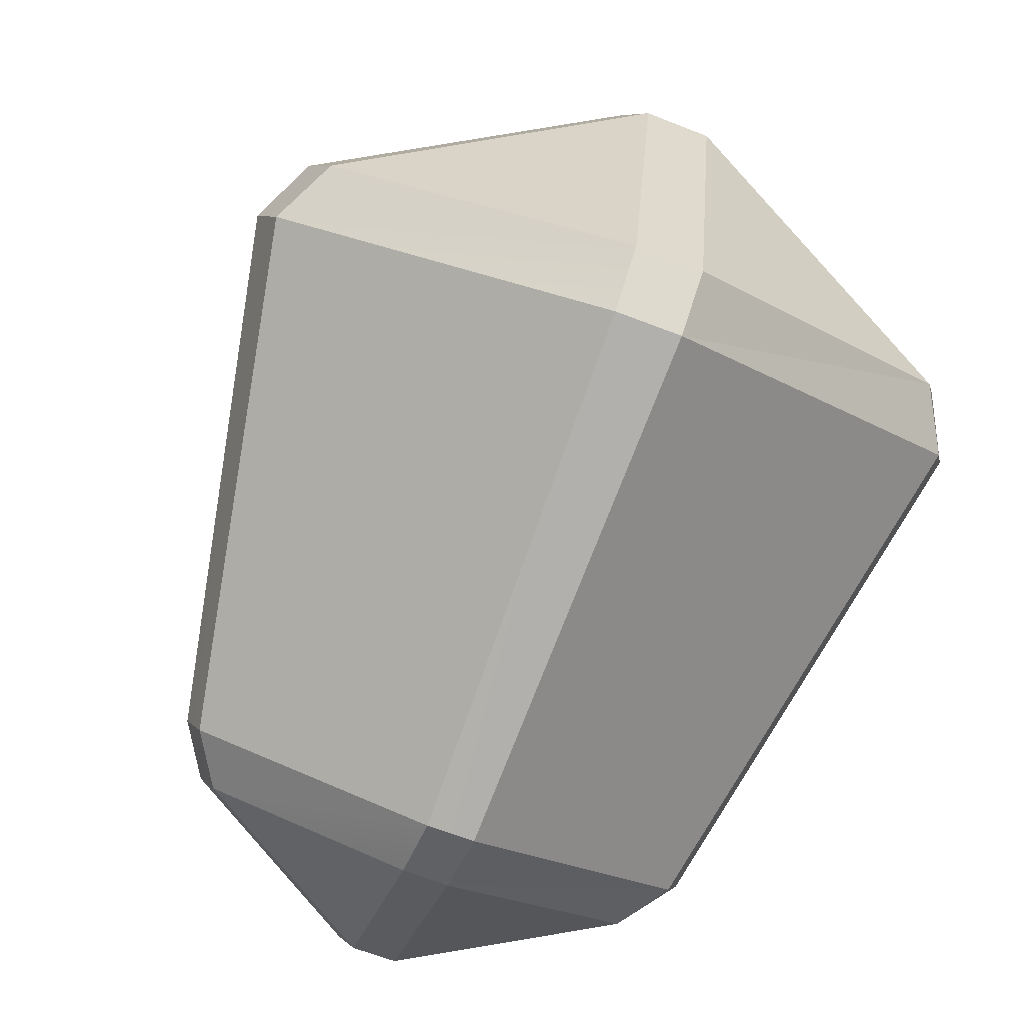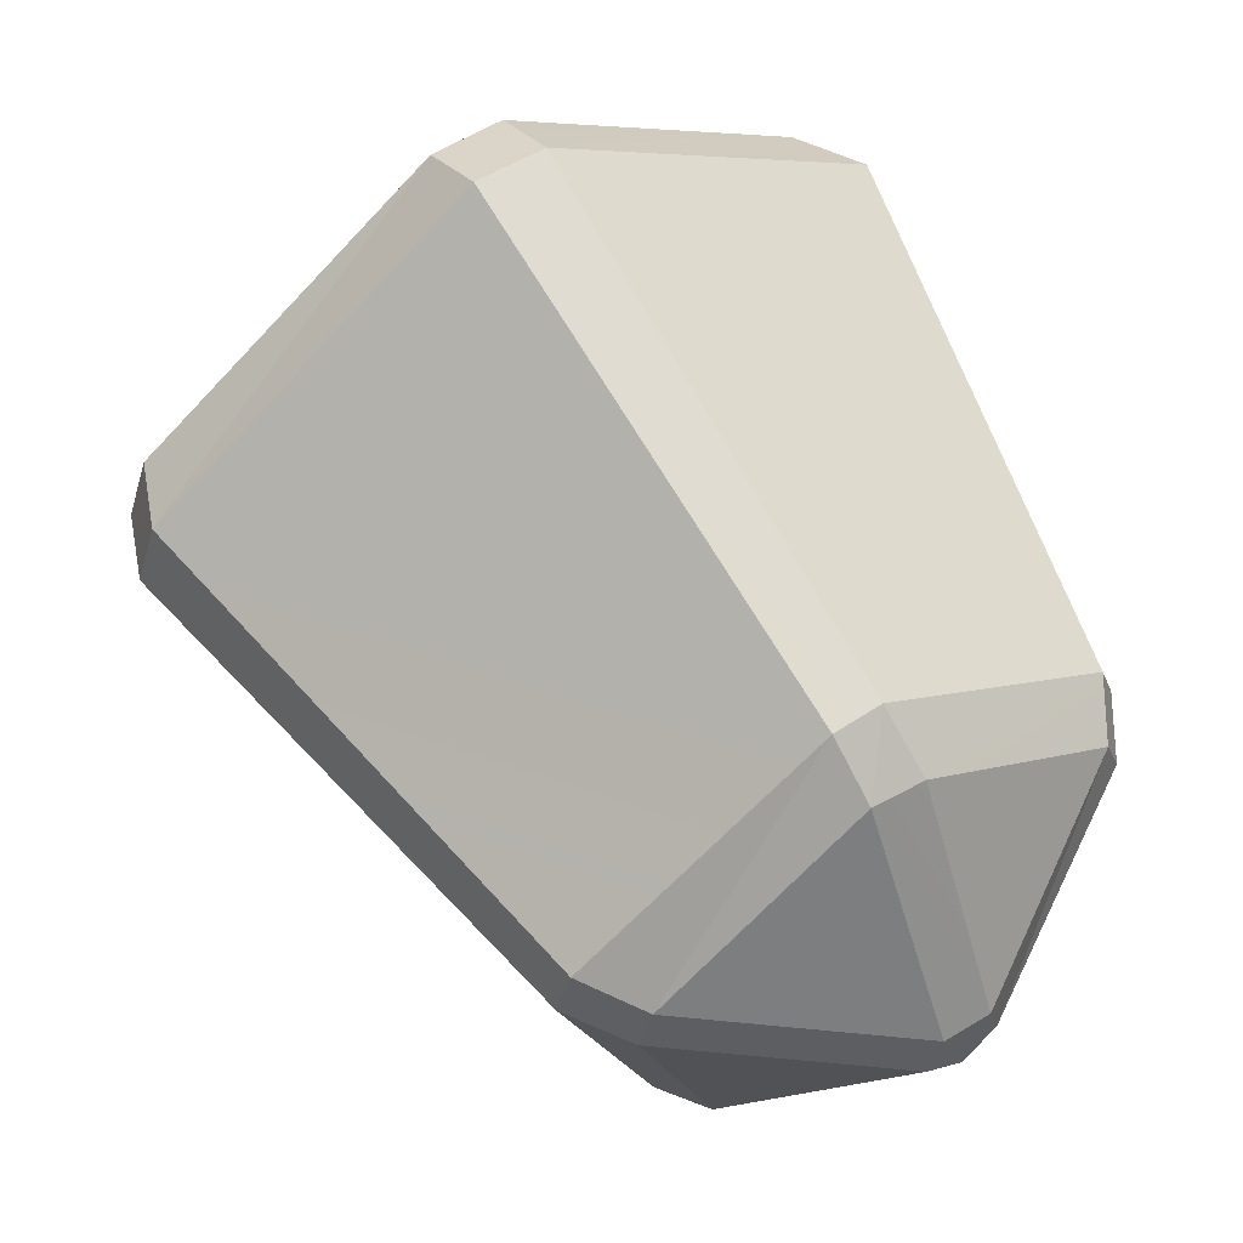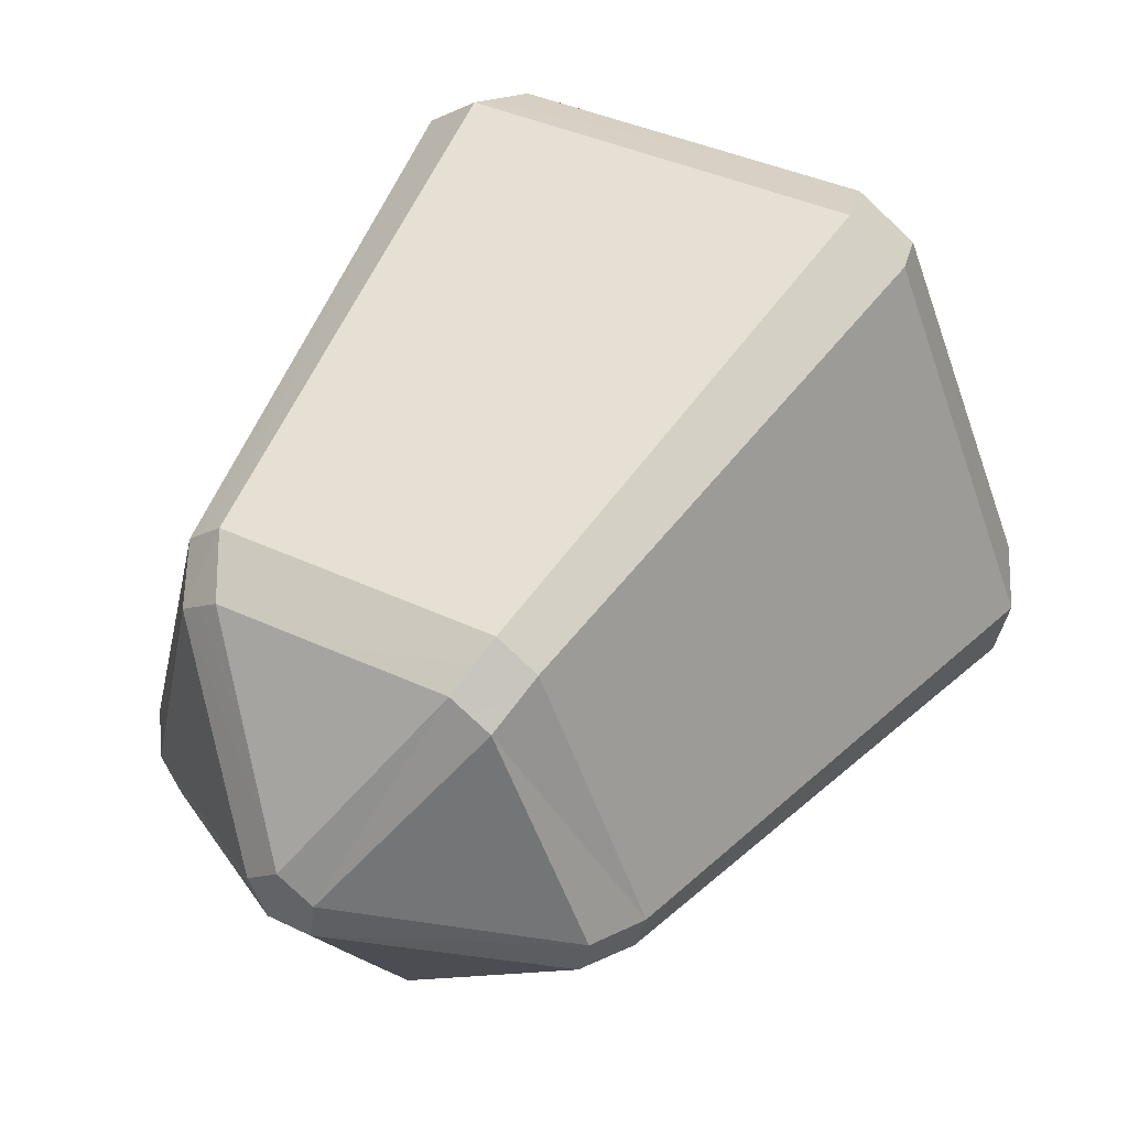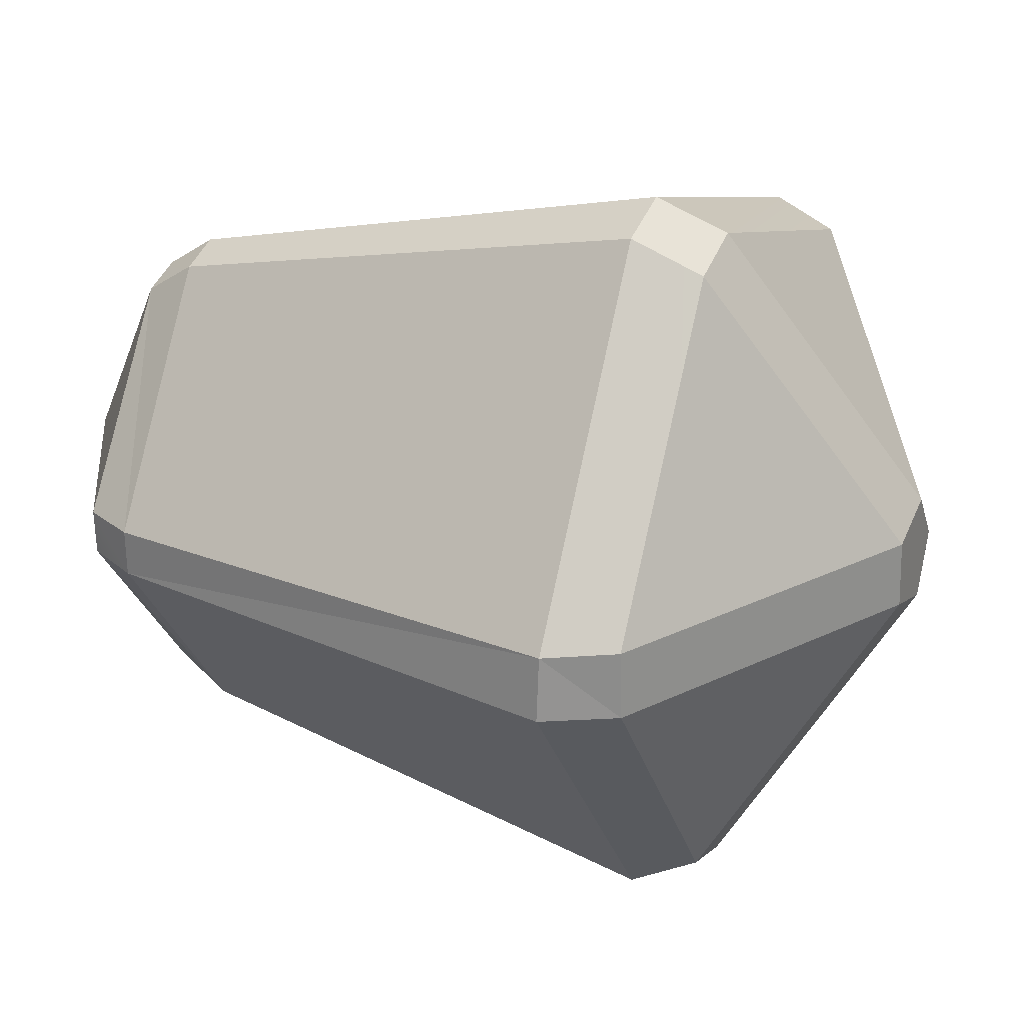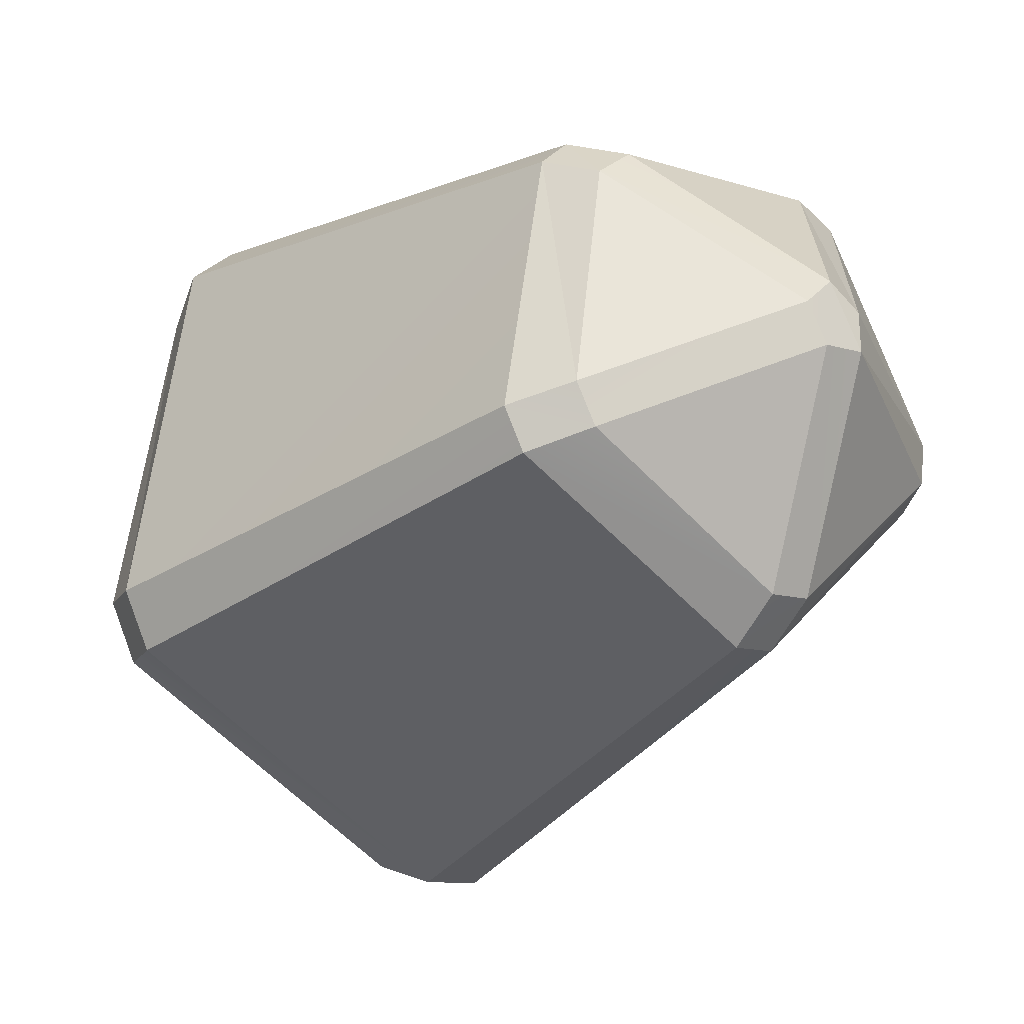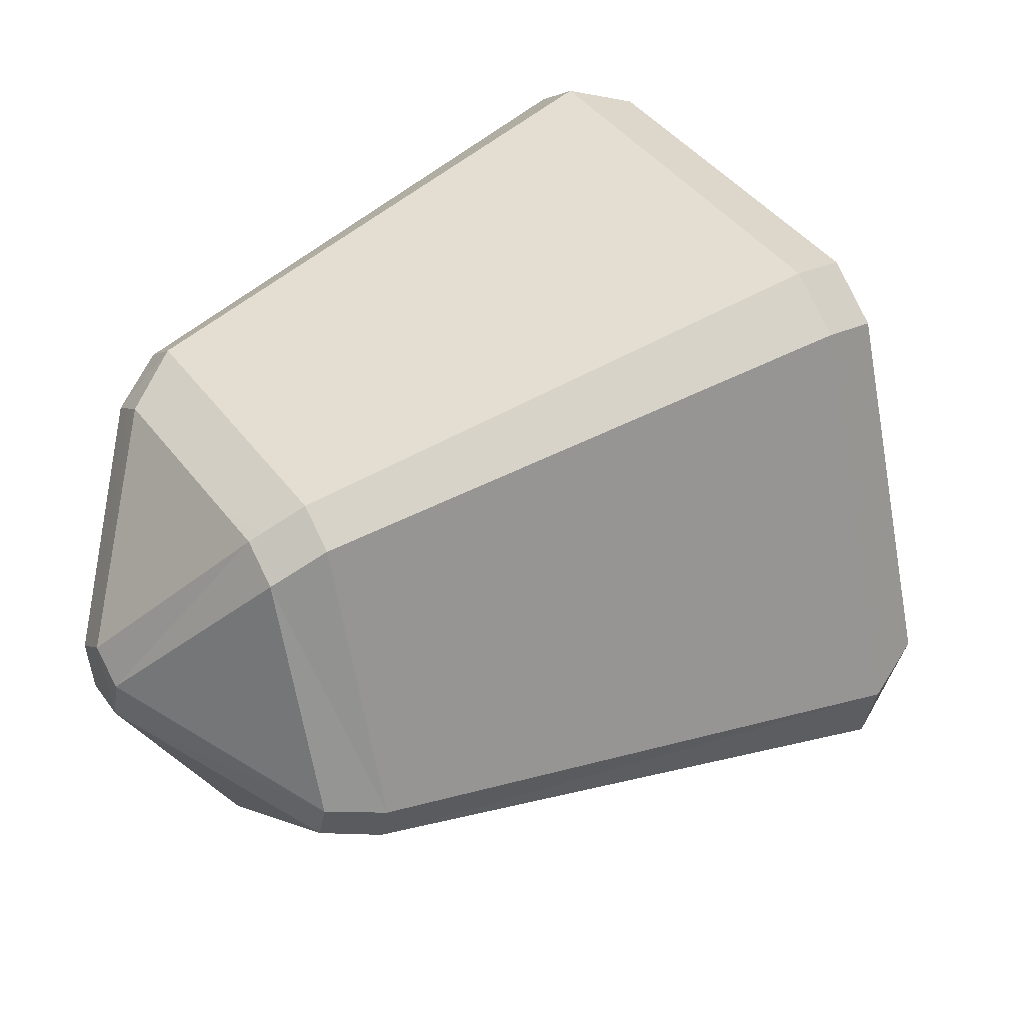
<metadata>
{"format":"obj","ext":"obj","renderer":"f3d","projection":"perspective","resolution":1024,"background":"white","views":[{"elev":-34.9,"azim":51.8,"up":"+Z"},{"elev":-53.3,"azim":143.1,"up":"+Z"},{"elev":51.1,"azim":-110.8,"up":"+Y"},{"elev":14.4,"azim":-28.5,"up":"+Y"},{"elev":-21.0,"azim":179.7,"up":"+Y"},{"elev":48.2,"azim":-84.0,"up":"+Y"}]}
</metadata>
<code>
g Stone_16
v 0.02288 -0.08673 0.06231
v -0.02871 -0.02322 0.1078
v 0.06207 -0.01069 0.09611
v 0.1036 -0.04337 0.002811
v 0.0369 -0.08884 0.05108
v 0.07621 -0.01274 0.08517
v 0.09828 0.06428 0.0154
v 0.1096 -0.0274 -0.0007882
v 0.08216 0.002993 0.08146
v 0.01608 0.08732 0.08166
v 0.08857 0.07621 0.02384
v 0.07252 0.0148 0.09007
v -0.03087 -0.005999 0.1107
v 0.003461 0.07874 0.0907
v 0.05991 0.006397 0.09907
v -0.1082 -0.006236 -0.03762
v -0.07254 -0.04914 -0.06857
v -0.08531 0.006217 -0.09376
v -0.06322 -0.05058 -0.07611
v -0.01916 -0.01978 -0.1081
v -0.07593 0.004808 -0.1012
v -0.01473 -0.009078 -0.1107
v -0.02135 0.05273 -0.1004
v -0.07143 0.0154 -0.1036
v -0.02909 0.06094 -0.09404
v -0.07691 0.06834 -0.05554
v -0.0779 0.02342 -0.09802
v -0.08572 0.06256 -0.04921
v -0.1096 0.005352 -0.03558
v -0.08538 0.0176 -0.09227
v -0.02871 -0.02322 0.1078
v -0.04775 -0.02335 0.1002
v -0.04853 -0.006658 0.1028
v 0.1096 -0.0274 -0.0007882
v 0.09828 0.06428 0.0154
v 0.1036 -0.02979 -0.01829
v 0.1036 -0.02979 -0.01829
v 0.09828 0.06428 0.0154
v 0.09197 0.0721 -0.0008456
v -0.02871 -0.02322 0.1078
v -0.04853 -0.006658 0.1028
v -0.03087 -0.005999 0.1107
v 0.08221 0.08372 0.007505
v 0.09197 0.0721 -0.0008456
v 0.08857 0.07621 0.02384
v 0.08857 0.07621 0.02384
v 0.09197 0.0721 -0.0008456
v 0.09828 0.06428 0.0154
v -0.04775 -0.02335 0.1002
v -0.1051 -0.009169 -0.02242
v -0.04853 -0.006658 0.1028
v -0.04853 -0.006658 0.1028
v -0.1051 -0.009169 -0.02242
v -0.1065 0.002828 -0.02031
v -0.1082 -0.006236 -0.03762
v -0.08531 0.006217 -0.09376
v -0.1096 0.005352 -0.03558
v -0.1096 0.005352 -0.03558
v -0.08531 0.006217 -0.09376
v -0.08538 0.0176 -0.09227
v -0.08531 0.006217 -0.09376
v -0.0779 0.02342 -0.09802
v -0.08538 0.0176 -0.09227
v -0.0779 0.02342 -0.09802
v -0.07691 0.06834 -0.05554
v -0.08538 0.0176 -0.09227
v -0.08538 0.0176 -0.09227
v -0.07691 0.06834 -0.05554
v -0.08572 0.06256 -0.04921
v -0.02135 0.05273 -0.1004
v -0.0134 0.06715 -0.08797
v -0.02909 0.06094 -0.09404
v -0.07954 0.06998 -0.03602
v -0.1065 0.002828 -0.02031
v -0.08572 0.06256 -0.04921
v -0.08572 0.06256 -0.04921
v -0.1065 0.002828 -0.02031
v -0.1096 0.005352 -0.03558
v -0.1051 -0.009169 -0.02242
v -0.06426 -0.05948 -0.05837
v -0.1082 -0.006236 -0.03762
v -0.1082 -0.006236 -0.03762
v -0.06426 -0.05948 -0.05837
v -0.07254 -0.04914 -0.06857
v 0.002366 -0.01384 -0.1068
v -0.007113 0.05877 -0.09397
v -0.01473 -0.009078 -0.1107
v -0.01473 -0.009078 -0.1107
v -0.007113 0.05877 -0.09397
v -0.02135 0.05273 -0.1004
v -0.02135 0.05273 -0.1004
v -0.007113 0.05877 -0.09397
v -0.0134 0.06715 -0.08797
v -0.03087 -0.005999 0.1107
v 0.05991 0.006397 0.09907
v -0.02871 -0.02322 0.1078
v 0.06207 -0.01069 0.09611
v 0.05991 0.006397 0.09907
v 0.07252 0.0148 0.09007
v 0.06207 -0.01069 0.09611
v 0.07621 -0.01274 0.08517
v 0.08216 0.002993 0.08146
v 0.08216 0.002993 0.08146
v 0.1096 -0.0274 -0.0007882
v 0.07621 -0.01274 0.08517
v 0.1036 -0.04337 0.002811
v 0.05991 0.006397 0.09907
v 0.003461 0.07874 0.0907
v 0.07252 0.0148 0.09007
v 0.01608 0.08732 0.08166
v 0.07621 -0.01274 0.08517
v 0.0369 -0.08884 0.05108
v 0.06207 -0.01069 0.09611
v 0.02288 -0.08673 0.06231
v 0.07252 0.0148 0.09007
v 0.08857 0.07621 0.02384
v 0.08216 0.002993 0.08146
v 0.09828 0.06428 0.0154
v 0.02288 -0.08673 0.06231
v -0.04775 -0.02335 0.1002
v -0.02871 -0.02322 0.1078
v 0.0105 -0.09404 0.04936
v 0.02288 -0.08673 0.06231
v 0.0369 -0.08884 0.05108
v 0.0105 -0.09404 0.04936
v 0.02331 -0.09599 0.03898
v 0.0369 -0.08884 0.05108
v 0.1036 -0.04337 0.002811
v 0.02331 -0.09599 0.03898
v 0.09754 -0.04541 -0.01476
v 0.1036 -0.04337 0.002811
v 0.1096 -0.0274 -0.0007882
v 0.09754 -0.04541 -0.01476
v 0.1036 -0.02979 -0.01829
v -0.04853 -0.006658 0.1028
v -0.01115 0.08769 0.08071
v -0.03087 -0.005999 0.1107
v 0.003461 0.07874 0.0907
v -0.01115 0.08769 0.08071
v 0.001467 0.09599 0.07173
v 0.003461 0.07874 0.0907
v 0.01608 0.08732 0.08166
v 0.001467 0.09599 0.07173
v 0.08221 0.08372 0.007505
v 0.01608 0.08732 0.08166
v 0.08857 0.07621 0.02384
v 0.02331 -0.09599 0.03898
v -0.05494 -0.06099 -0.06589
v 0.0105 -0.09404 0.04936
v -0.06426 -0.05948 -0.05837
v 0.1036 -0.02979 -0.01829
v 0.002366 -0.01384 -0.1068
v 0.09754 -0.04541 -0.01476
v -0.002135 -0.02498 -0.1042
v 0.08221 0.08372 0.007505
v -0.0134 0.06715 -0.08797
v 0.09197 0.0721 -0.0008456
v -0.007113 0.05877 -0.09397
v -0.01115 0.08769 0.08071
v -0.07954 0.06998 -0.03602
v 0.001467 0.09599 0.07173
v -0.07072 0.07591 -0.04238
v -0.06322 -0.05058 -0.07611
v -0.07593 0.004808 -0.1012
v -0.07254 -0.04914 -0.06857
v -0.08531 0.006217 -0.09376
v -0.08531 0.006217 -0.09376
v -0.07593 0.004808 -0.1012
v -0.0779 0.02342 -0.09802
v -0.07143 0.0154 -0.1036
v -0.07143 0.0154 -0.1036
v -0.02135 0.05273 -0.1004
v -0.0779 0.02342 -0.09802
v -0.02909 0.06094 -0.09404
v -0.07593 0.004808 -0.1012
v -0.01916 -0.01978 -0.1081
v -0.07143 0.0154 -0.1036
v -0.01473 -0.009078 -0.1107
v -0.0134 0.06715 -0.08797
v -0.07072 0.07591 -0.04238
v -0.02909 0.06094 -0.09404
v -0.07691 0.06834 -0.05554
v -0.07072 0.07591 -0.04238
v -0.07954 0.06998 -0.03602
v -0.07691 0.06834 -0.05554
v -0.08572 0.06256 -0.04921
v -0.1065 0.002828 -0.02031
v -0.1051 -0.009169 -0.02242
v -0.1096 0.005352 -0.03558
v -0.1082 -0.006236 -0.03762
v -0.06426 -0.05948 -0.05837
v -0.05494 -0.06099 -0.06589
v -0.07254 -0.04914 -0.06857
v -0.06322 -0.05058 -0.07611
v -0.05494 -0.06099 -0.06589
v -0.002135 -0.02498 -0.1042
v -0.06322 -0.05058 -0.07611
v -0.01916 -0.01978 -0.1081
v -0.002135 -0.02498 -0.1042
v 0.002366 -0.01384 -0.1068
v -0.01916 -0.01978 -0.1081
v -0.01473 -0.009078 -0.1107
v 0.0105 -0.09404 0.04936
v -0.06426 -0.05948 -0.05837
v -0.04775 -0.02335 0.1002
v -0.1051 -0.009169 -0.02242
v 0.09754 -0.04541 -0.01476
v -0.002135 -0.02498 -0.1042
v 0.02331 -0.09599 0.03898
v -0.05494 -0.06099 -0.06589
v 0.09197 0.0721 -0.0008456
v -0.007113 0.05877 -0.09397
v 0.1036 -0.02979 -0.01829
v 0.002366 -0.01384 -0.1068
v 0.001467 0.09599 0.07173
v -0.07072 0.07591 -0.04238
v 0.08221 0.08372 0.007505
v -0.0134 0.06715 -0.08797
v -0.04853 -0.006658 0.1028
v -0.1065 0.002828 -0.02031
v -0.01115 0.08769 0.08071
v -0.07954 0.06998 -0.03602
g Stone_16_0
f 3 2 1
f 6 5 4
f 9 8 7
f 12 11 10
f 15 14 13
f 18 17 16
f 21 20 19
f 24 23 22
f 27 26 25
f 30 29 28
f 33 32 31
f 36 35 34
f 39 38 37
f 42 41 40
f 45 44 43
f 48 47 46
f 51 50 49
f 54 53 52
f 57 56 55
f 60 59 58
f 63 62 61
f 66 65 64
f 69 68 67
f 72 71 70
f 75 74 73
f 78 77 76
f 81 80 79
f 84 83 82
f 87 86 85
f 90 89 88
f 93 92 91
f 96 95 94
f 97 95 96
f 100 99 98
f 101 99 100
f 101 102 99
f 105 104 103
f 106 104 105
f 109 108 107
f 110 108 109
f 113 112 111
f 114 112 113
f 117 116 115
f 118 116 117
f 121 120 119
f 122 119 120
f 125 124 123
f 126 124 125
f 129 128 127
f 130 128 129
f 133 132 131
f 134 132 133
f 137 136 135
f 138 136 137
f 141 140 139
f 142 140 141
f 145 144 143
f 146 144 145
f 149 148 147
f 150 148 149
f 153 152 151
f 154 152 153
f 157 156 155
f 158 156 157
f 161 160 159
f 162 160 161
f 165 164 163
f 166 164 165
f 169 168 167
f 169 170 168
f 173 172 171
f 174 172 173
f 177 176 175
f 178 176 177
f 181 180 179
f 182 180 181
f 185 184 183
f 186 184 185
f 189 188 187
f 190 188 189
f 193 192 191
f 194 192 193
f 197 196 195
f 198 196 197
f 201 200 199
f 202 200 201
f 205 204 203
f 205 206 204
f 209 208 207
f 209 210 208
f 213 212 211
f 213 214 212
f 217 216 215
f 217 218 216
f 221 220 219
f 221 222 220

</code>
